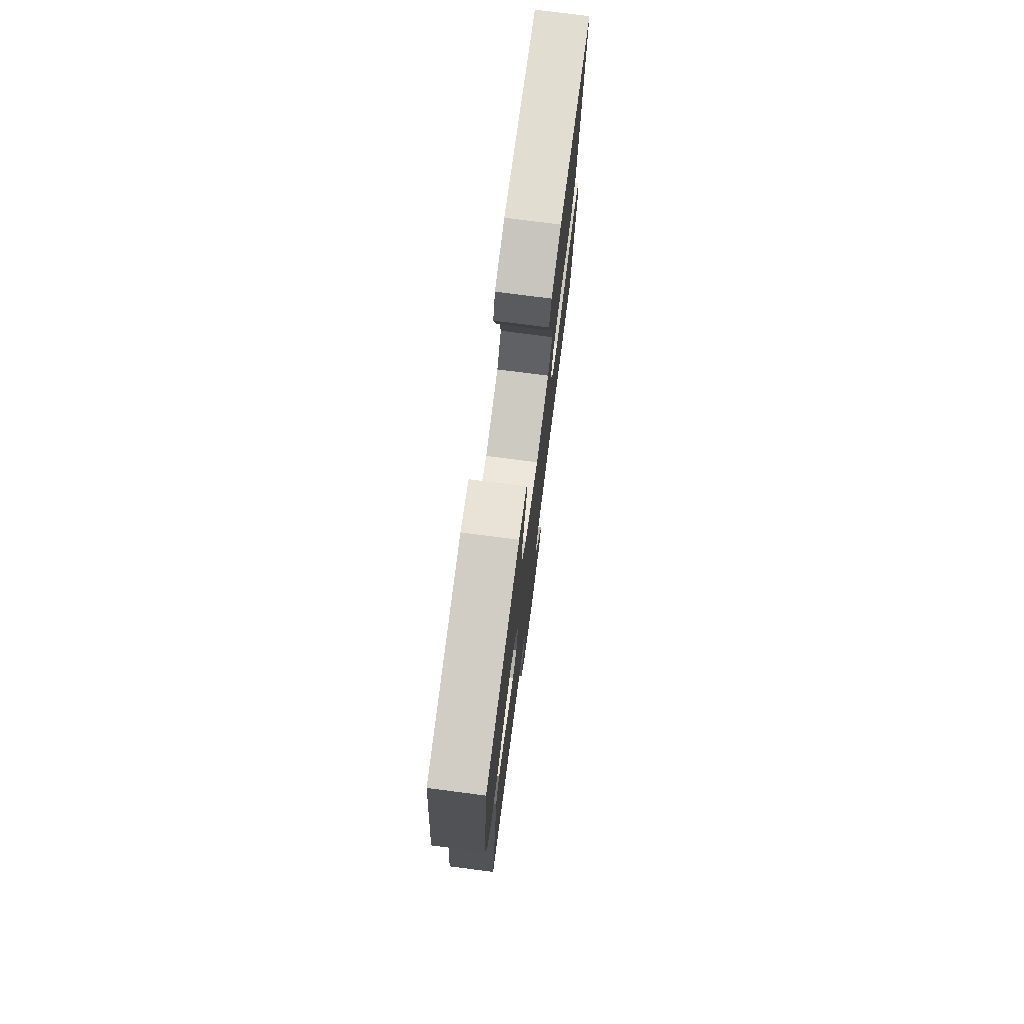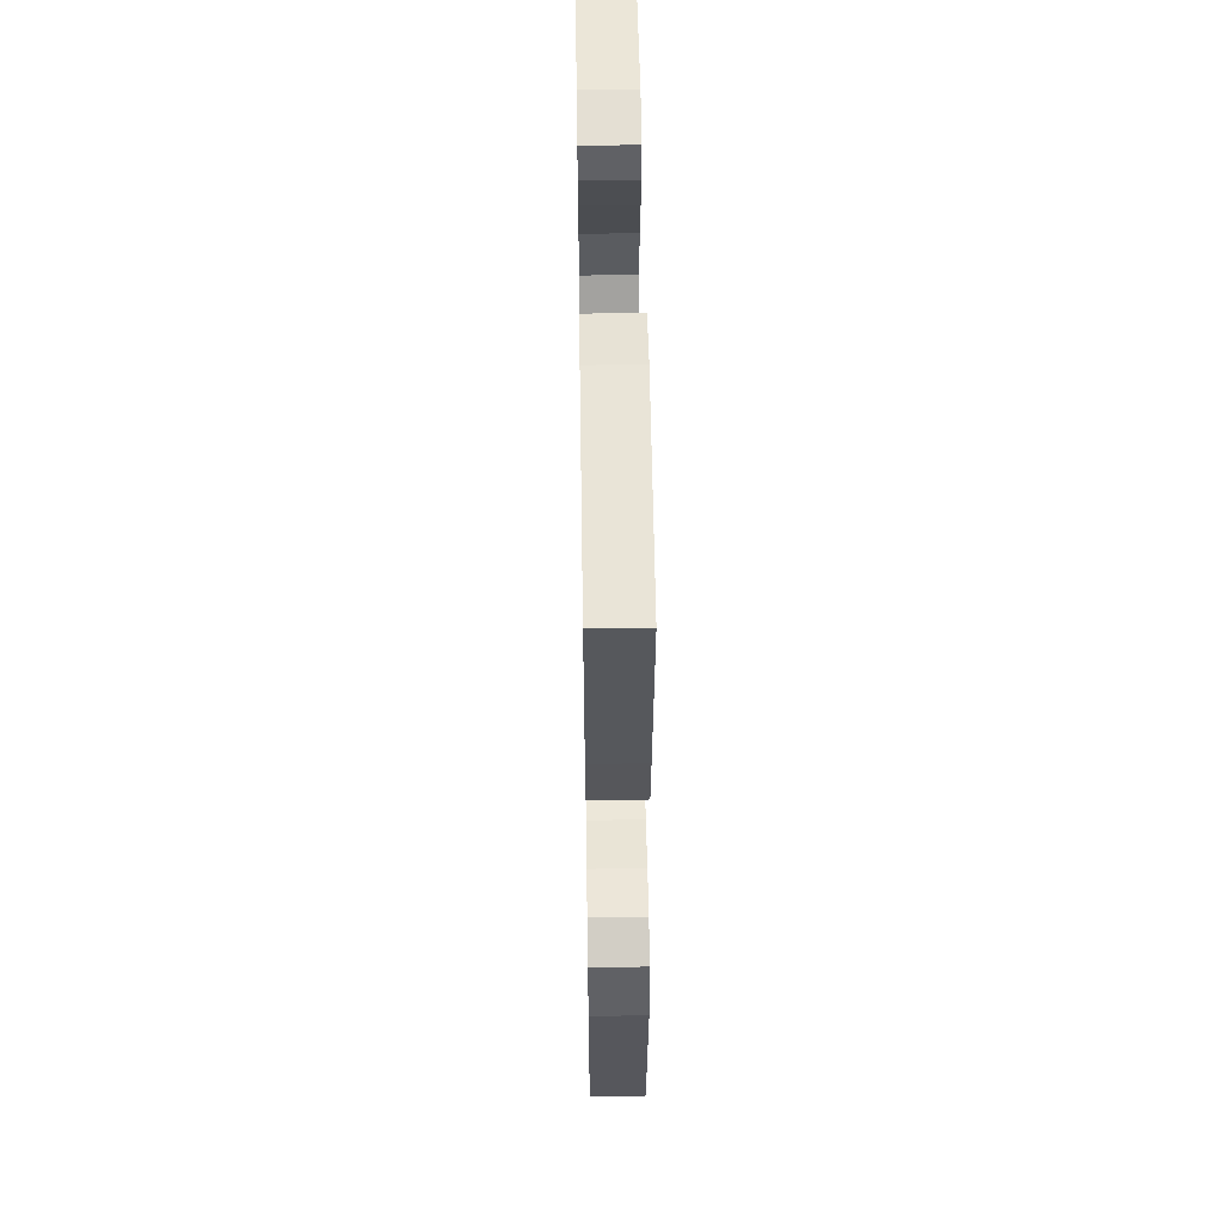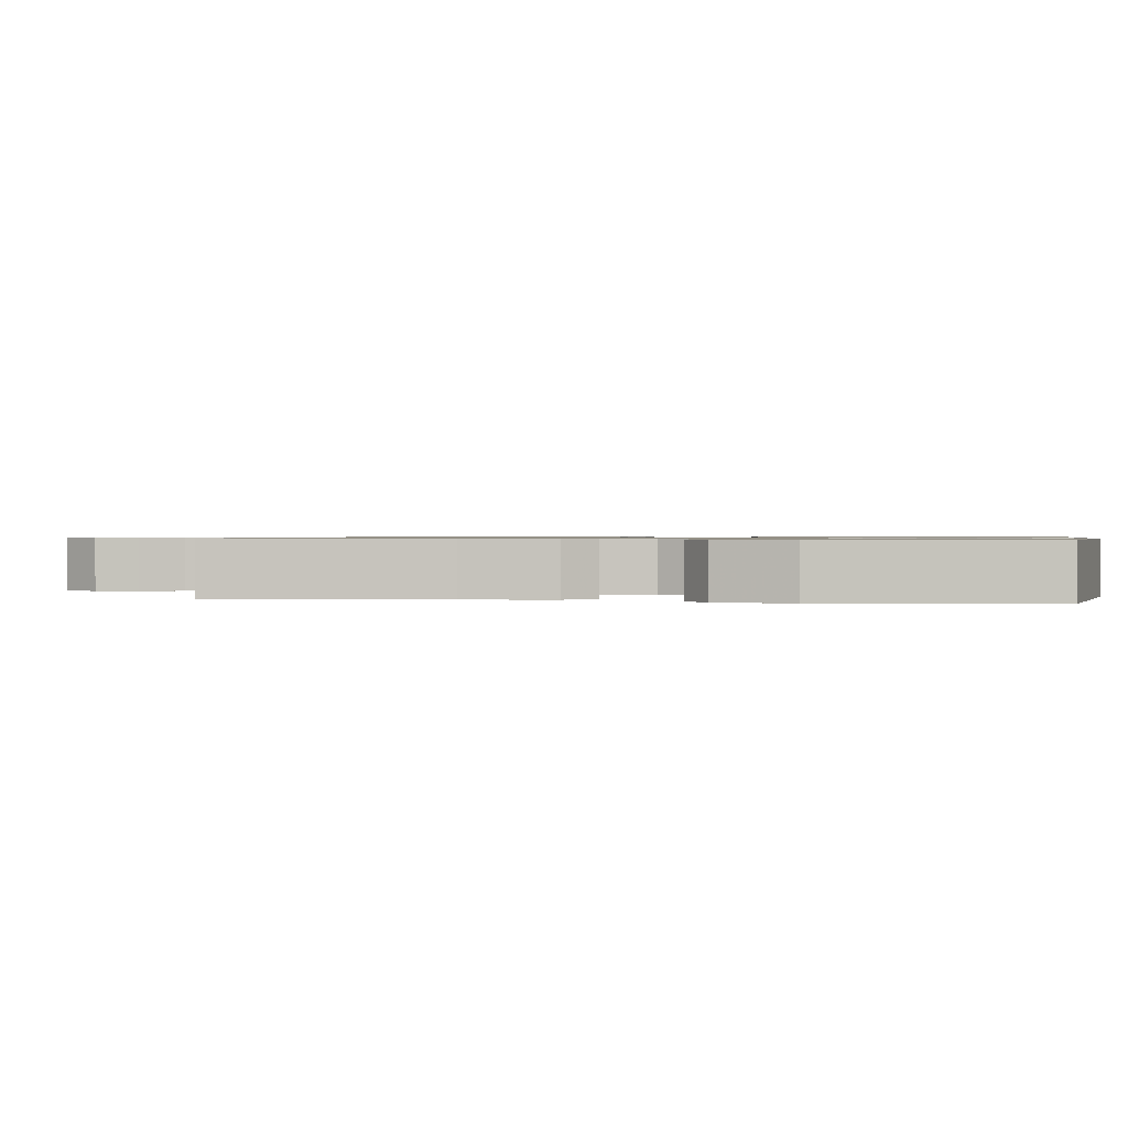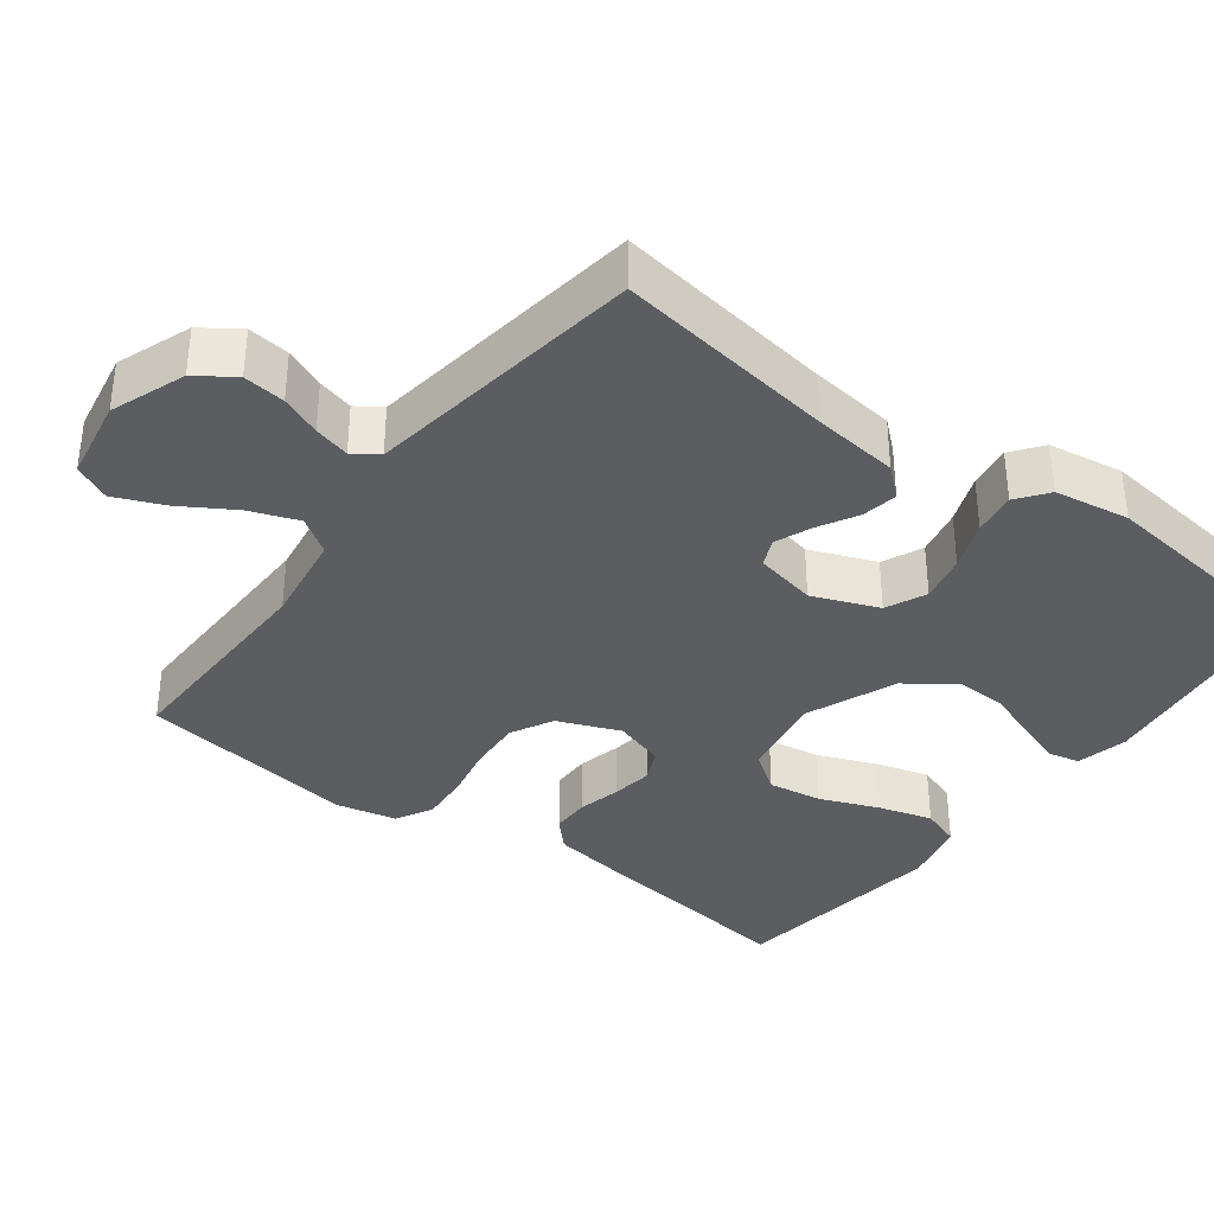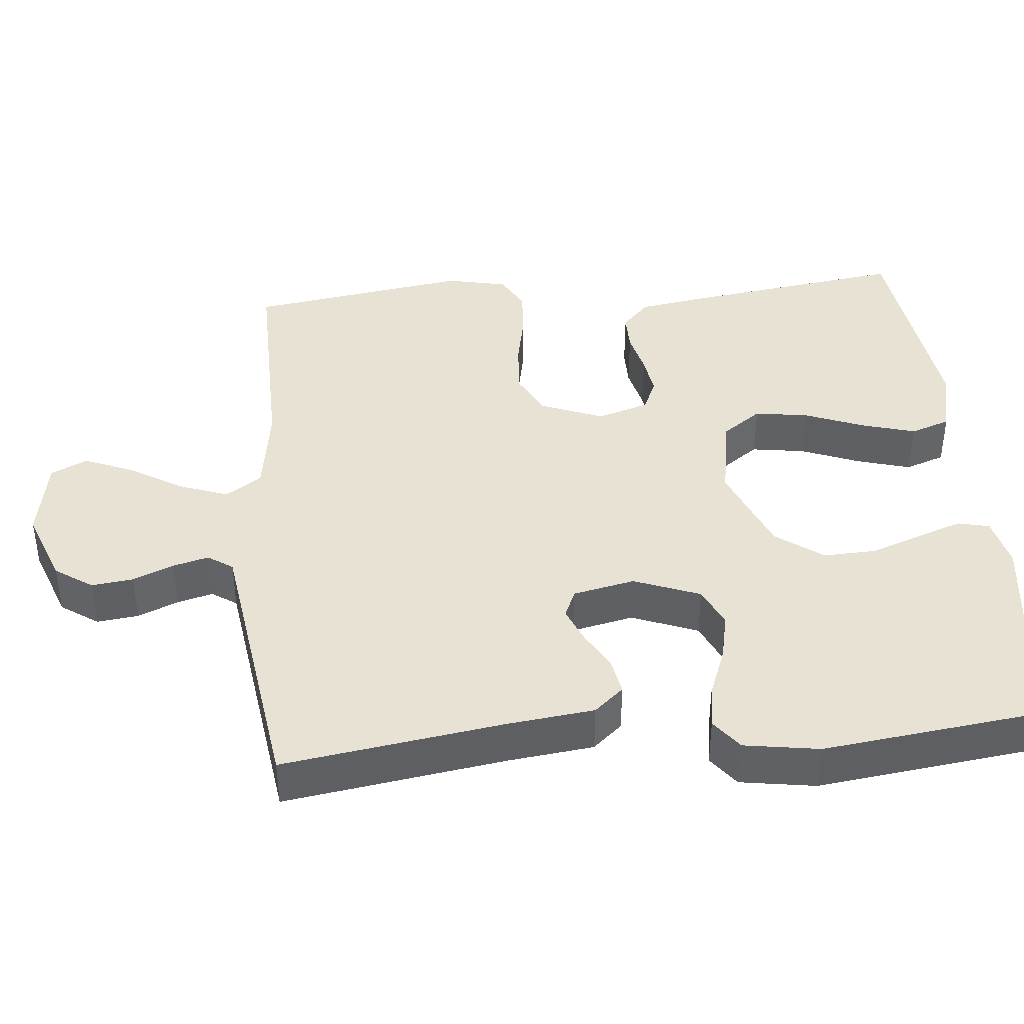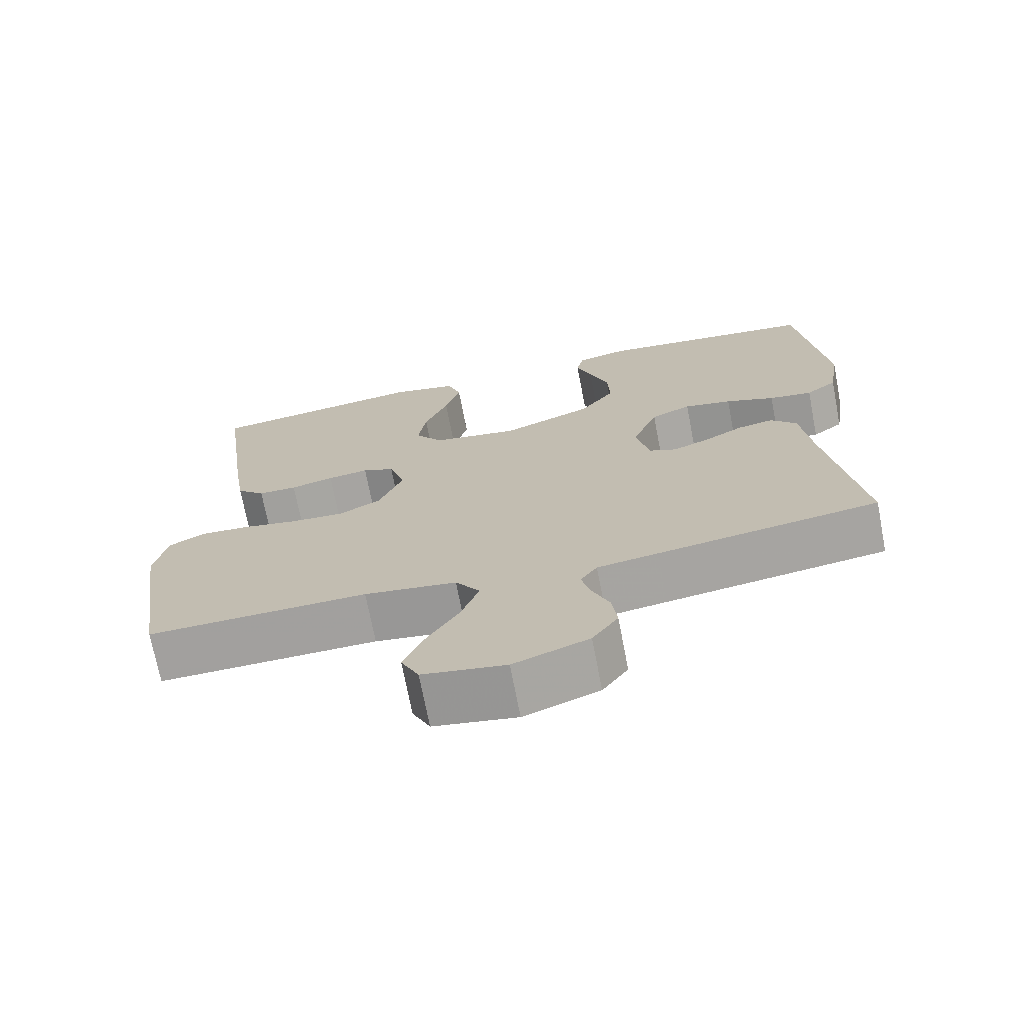
<metadata>
{"format":"obj","ext":"obj","renderer":"f3d","projection":"perspective","resolution":1024,"background":"white","views":[{"elev":75.9,"azim":-82.6,"up":"+Z"},{"elev":53.8,"azim":89.1,"up":"+Z"},{"elev":0.8,"azim":-80.7,"up":"+Y"},{"elev":-36.1,"azim":-126.8,"up":"+Y"},{"elev":40.9,"azim":-95.3,"up":"+Y"},{"elev":-71.6,"azim":-169.1,"up":"+Z"}]}
</metadata>
<code>
v 0.5 0.07 -0.5
v 0.2 0.07 -0.495
v 0.074 0.07 -0.514
v 0.041 0.07 -0.563
v 0.065 0.07 -0.629
v 0.109 0.07 -0.702
v 0.137 0.07 -0.769
v 0.113 0.07 -0.819
v 0 0.07 -0.839
v -0.102 0.07 -0.801
v -0.137 0.07 -0.75
v -0.13 0.07 -0.693
v -0.107 0.07 -0.638
v -0.094 0.07 -0.589
v -0.117 0.07 -0.555
v -0.2 0.07 -0.543
v -0.5 0.07 -0.5
v -0.455 0.07 -0.2
v -0.441 0.07 -0.082
v -0.406 0.07 -0.042
v -0.357 0.07 -0.051
v -0.303 0.07 -0.081
v -0.254 0.07 -0.101
v -0.216 0.07 -0.084
v -0.198 0.07 0
v -0.233 0.07 0.09
v -0.288 0.07 0.115
v -0.353 0.07 0.101
v -0.42 0.07 0.075
v -0.479 0.07 0.066
v -0.521 0.07 0.098
v -0.537 0.07 0.2
v -0.5 0.07 0.5
v -0.2 0.07 0.538
v -0.13 0.07 0.522
v -0.12 0.07 0.479
v -0.141 0.07 0.419
v -0.167 0.07 0.348
v -0.17 0.07 0.276
v -0.123 0.07 0.212
v 0 0.07 0.162
v 0.118 0.07 0.183
v 0.156 0.07 0.236
v 0.145 0.07 0.309
v 0.113 0.07 0.39
v 0.092 0.07 0.463
v 0.111 0.07 0.517
v 0.2 0.07 0.538
v 0.5 0.07 0.5
v 0.459 0.07 0.2
v 0.444 0.07 0.105
v 0.405 0.07 0.068
v 0.352 0.07 0.068
v 0.293 0.07 0.082
v 0.237 0.07 0.09
v 0.193 0.07 0.07
v 0.171 0.07 0
v 0.205 0.07 -0.085
v 0.263 0.07 -0.115
v 0.336 0.07 -0.11
v 0.411 0.07 -0.095
v 0.478 0.07 -0.09
v 0.527 0.07 -0.117
v 0.545 0.07 -0.2
v 0.5 0 -0.5
v 0.2 0 -0.495
v 0.074 0 -0.514
v 0.041 0 -0.563
v 0.065 0 -0.629
v 0.109 0 -0.702
v 0.137 0 -0.769
v 0.113 0 -0.819
v 0 0 -0.839
v -0.102 0 -0.801
v -0.137 0 -0.75
v -0.13 0 -0.693
v -0.107 0 -0.638
v -0.094 0 -0.589
v -0.117 0 -0.555
v -0.2 0 -0.543
v -0.5 0 -0.5
v -0.455 0 -0.2
v -0.441 0 -0.082
v -0.406 0 -0.042
v -0.357 0 -0.051
v -0.303 0 -0.081
v -0.254 0 -0.101
v -0.216 0 -0.084
v -0.198 0 0
v -0.233 0 0.09
v -0.288 0 0.115
v -0.353 0 0.101
v -0.42 0 0.075
v -0.479 0 0.066
v -0.521 0 0.098
v -0.537 0 0.2
v -0.5 0 0.5
v -0.2 0 0.538
v -0.13 0 0.522
v -0.12 0 0.479
v -0.141 0 0.419
v -0.167 0 0.348
v -0.17 0 0.276
v -0.123 0 0.212
v 0 0 0.162
v 0.118 0 0.183
v 0.156 0 0.236
v 0.145 0 0.309
v 0.113 0 0.39
v 0.092 0 0.463
v 0.111 0 0.517
v 0.2 0 0.538
v 0.5 0 0.5
v 0.459 0 0.2
v 0.444 0 0.105
v 0.405 0 0.068
v 0.352 0 0.068
v 0.293 0 0.082
v 0.237 0 0.09
v 0.193 0 0.07
v 0.171 0 0
v 0.205 0 -0.085
v 0.263 0 -0.115
v 0.336 0 -0.11
v 0.411 0 -0.095
v 0.478 0 -0.09
v 0.527 0 -0.117
v 0.545 0 -0.2
f 63 64 1 2
f 60 61 62 63
f 59 60 63 2
f 58 59 2 3
f 57 58 3 4
f 51 52 53 54
f 51 54 55
f 50 51 55
f 49 50 55 56
f 47 48 49 56
f 44 45 46 47
f 35 36 37 38
f 33 34 35 38
f 33 38 39
f 32 33 39 40
f 28 29 30 31
f 27 28 31 32
f 19 20 21 22
f 18 19 22 23
f 16 17 18 23
f 15 16 23 24
f 10 11 12 13
f 10 13 14
f 9 10 14
f 8 9 14
f 5 6 7 8
f 4 5 8 14
f 57 4 14 15
f 44 47 56
f 43 44 56
f 42 43 56 57
f 41 42 57 15
f 27 32 40 41
f 26 27 41
f 25 26 41
f 15 24 25 41
f 66 65 128 127
f 127 126 125 124
f 66 127 124 123
f 67 66 123 122
f 68 67 122 121
f 118 117 116 115
f 119 118 115
f 119 115 114
f 120 119 114 113
f 120 113 112 111
f 111 110 109 108
f 102 101 100 99
f 102 99 98 97
f 103 102 97
f 104 103 97 96
f 95 94 93 92
f 96 95 92 91
f 86 85 84 83
f 87 86 83 82
f 87 82 81 80
f 88 87 80 79
f 77 76 75 74
f 78 77 74
f 78 74 73
f 78 73 72
f 72 71 70 69
f 78 72 69 68
f 79 78 68 121
f 120 111 108
f 120 108 107
f 121 120 107 106
f 79 121 106 105
f 105 104 96 91
f 105 91 90
f 105 90 89
f 105 89 88 79
f 1 65 66 2
f 2 66 67 3
f 3 67 68 4
f 4 68 69 5
f 5 69 70 6
f 6 70 71 7
f 7 71 72 8
f 8 72 73 9
f 9 73 74 10
f 10 74 75 11
f 11 75 76 12
f 12 76 77 13
f 13 77 78 14
f 14 78 79 15
f 15 79 80 16
f 16 80 81 17
f 17 81 82 18
f 18 82 83 19
f 19 83 84 20
f 20 84 85 21
f 21 85 86 22
f 22 86 87 23
f 23 87 88 24
f 24 88 89 25
f 25 89 90 26
f 26 90 91 27
f 27 91 92 28
f 28 92 93 29
f 29 93 94 30
f 30 94 95 31
f 31 95 96 32
f 32 96 97 33
f 33 97 98 34
f 34 98 99 35
f 35 99 100 36
f 36 100 101 37
f 37 101 102 38
f 38 102 103 39
f 39 103 104 40
f 40 104 105 41
f 41 105 106 42
f 42 106 107 43
f 43 107 108 44
f 44 108 109 45
f 45 109 110 46
f 46 110 111 47
f 47 111 112 48
f 48 112 113 49
f 49 113 114 50
f 50 114 115 51
f 51 115 116 52
f 52 116 117 53
f 53 117 118 54
f 54 118 119 55
f 55 119 120 56
f 56 120 121 57
f 57 121 122 58
f 58 122 123 59
f 59 123 124 60
f 60 124 125 61
f 61 125 126 62
f 62 126 127 63
f 63 127 128 64
f 64 128 65 1

</code>
